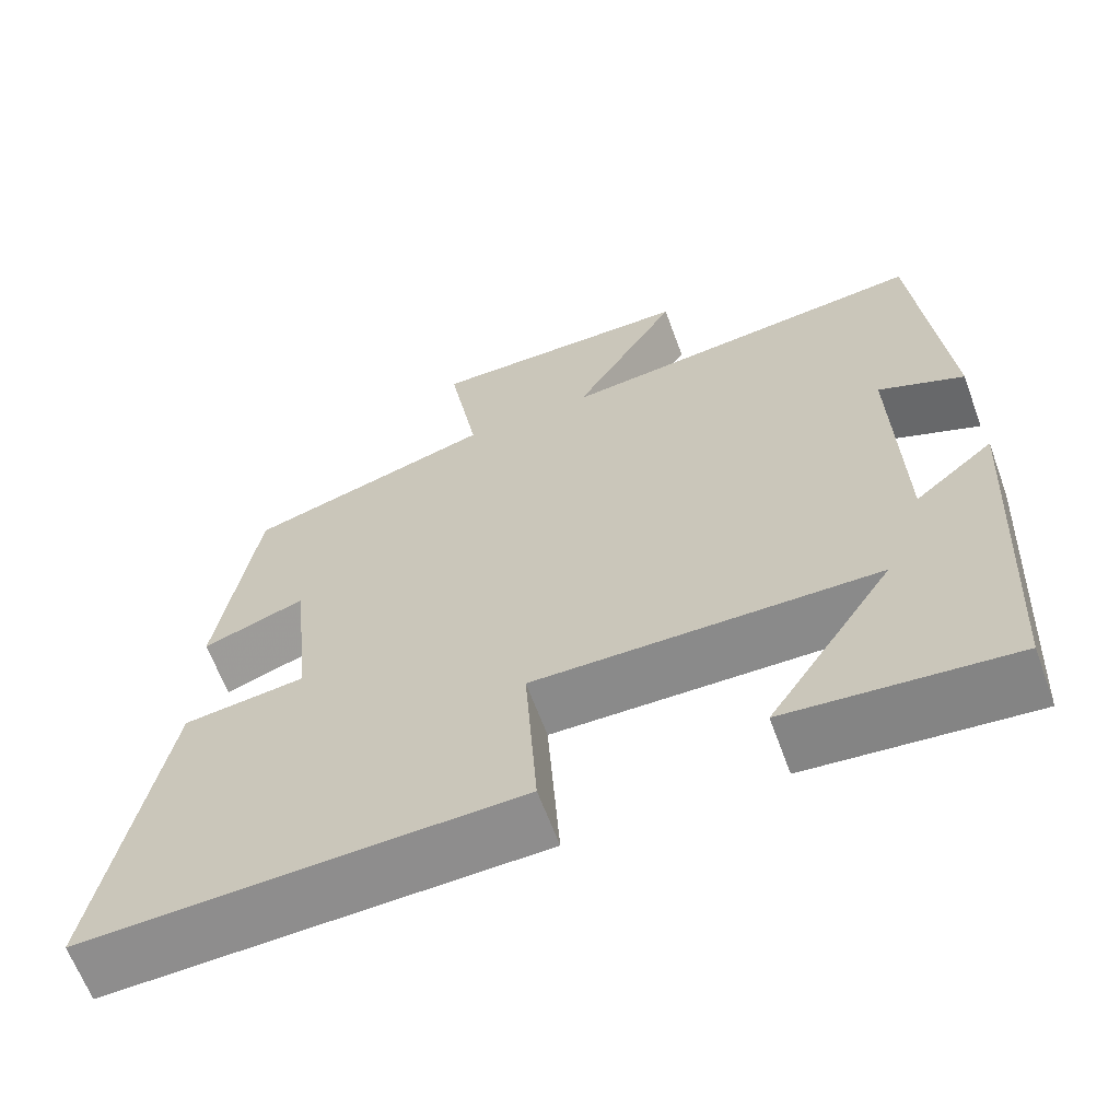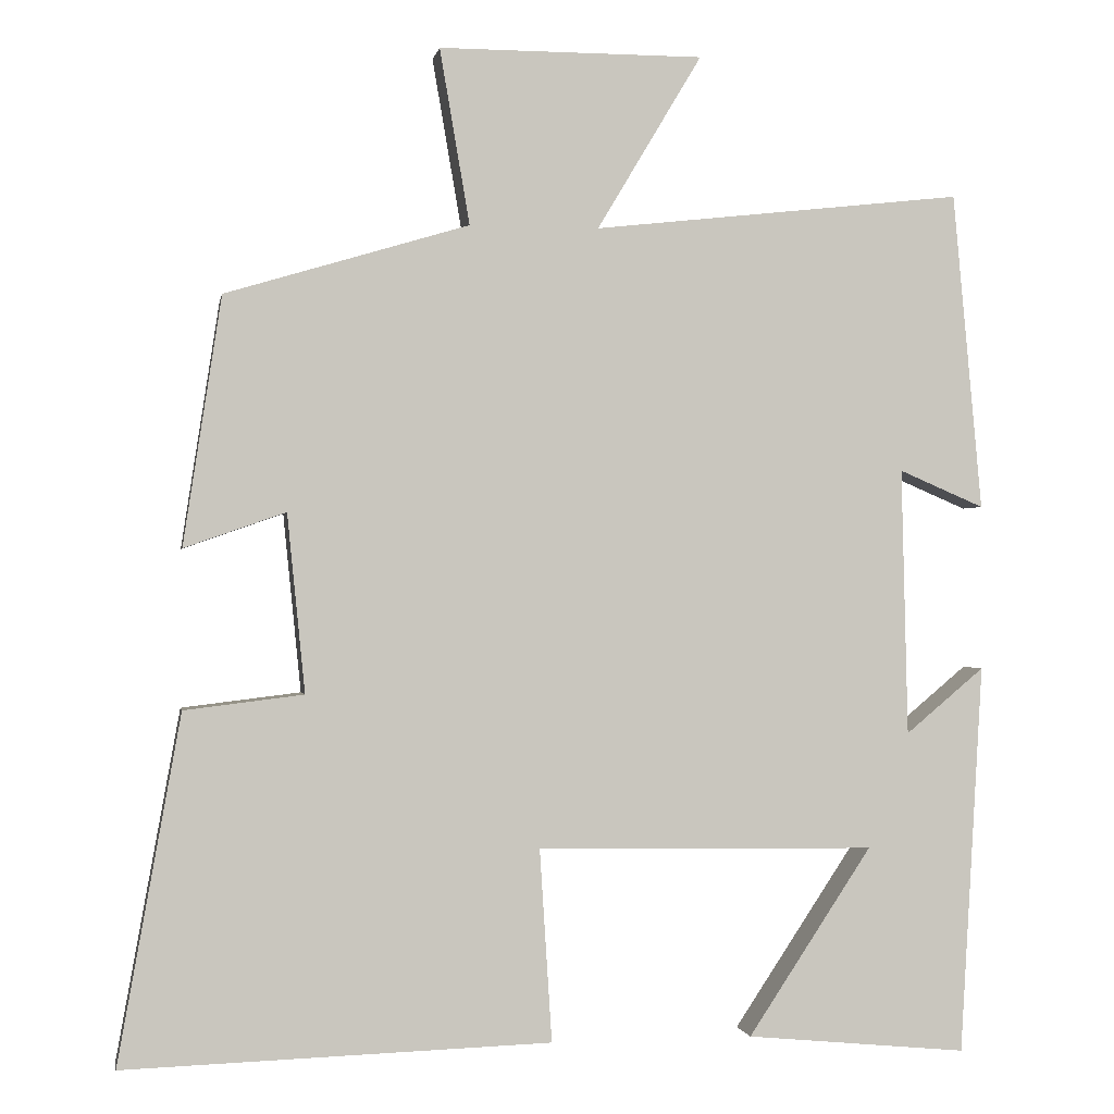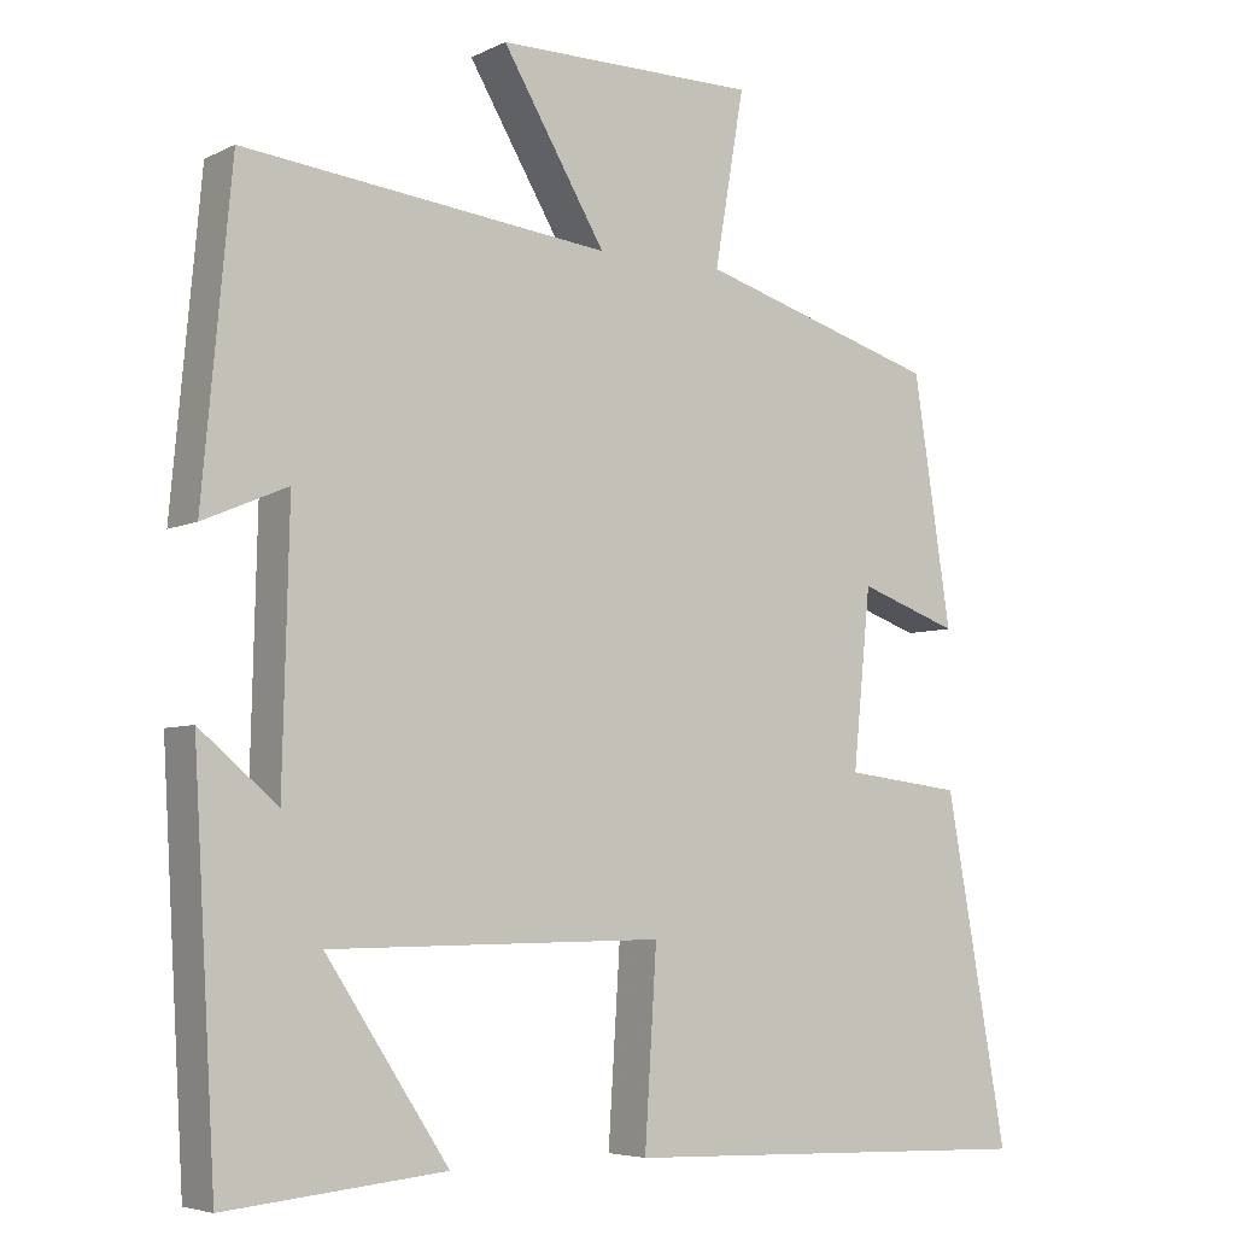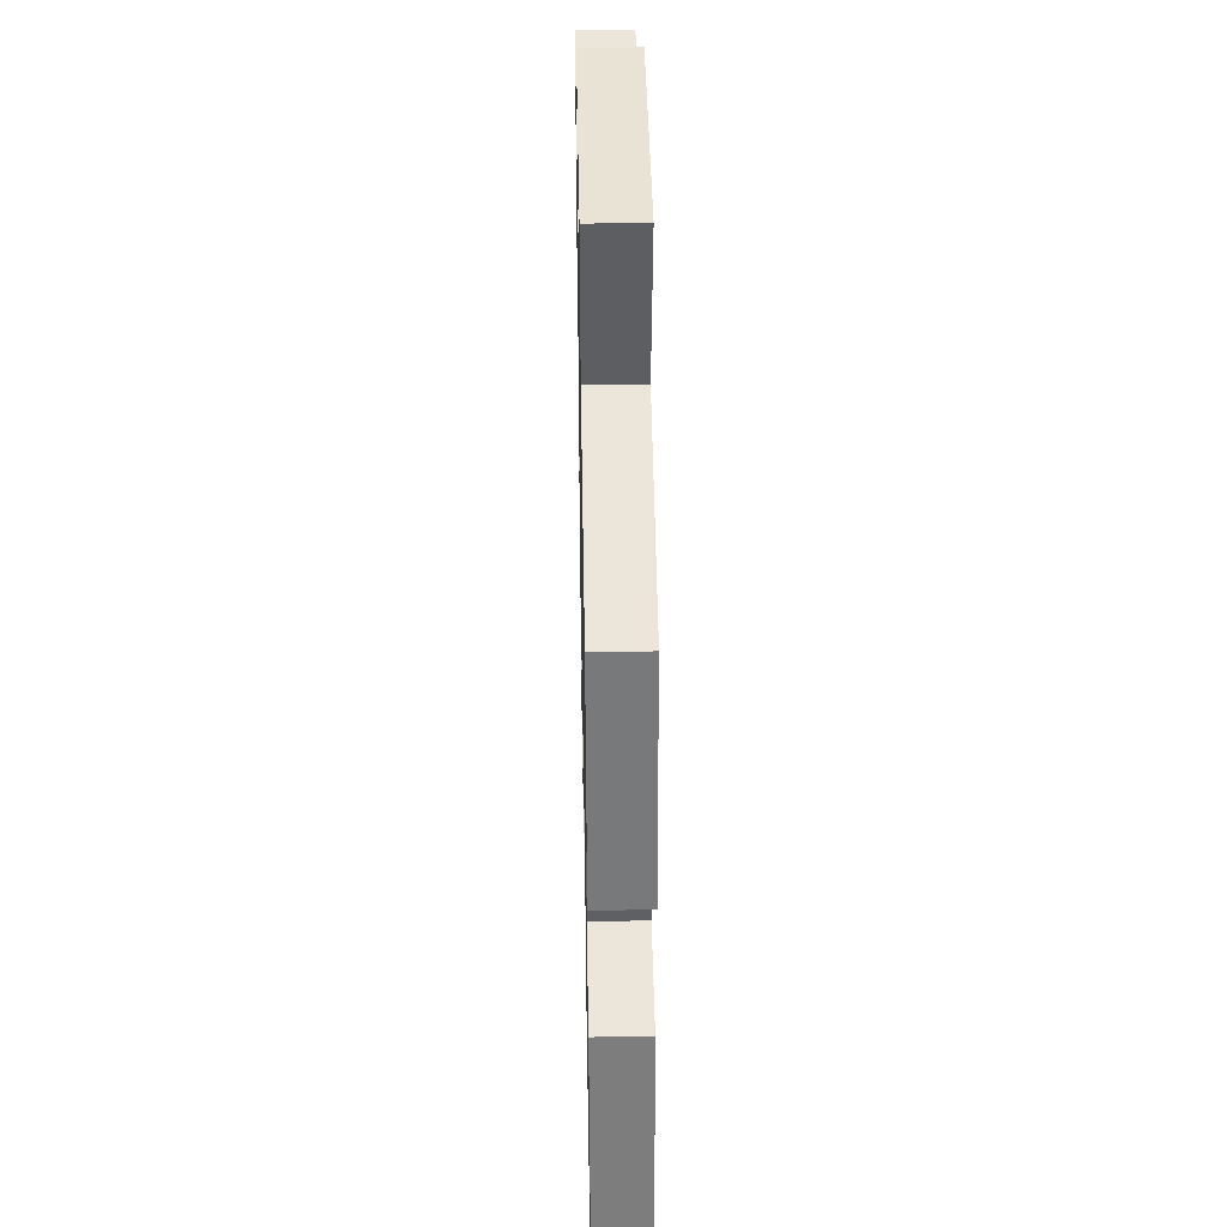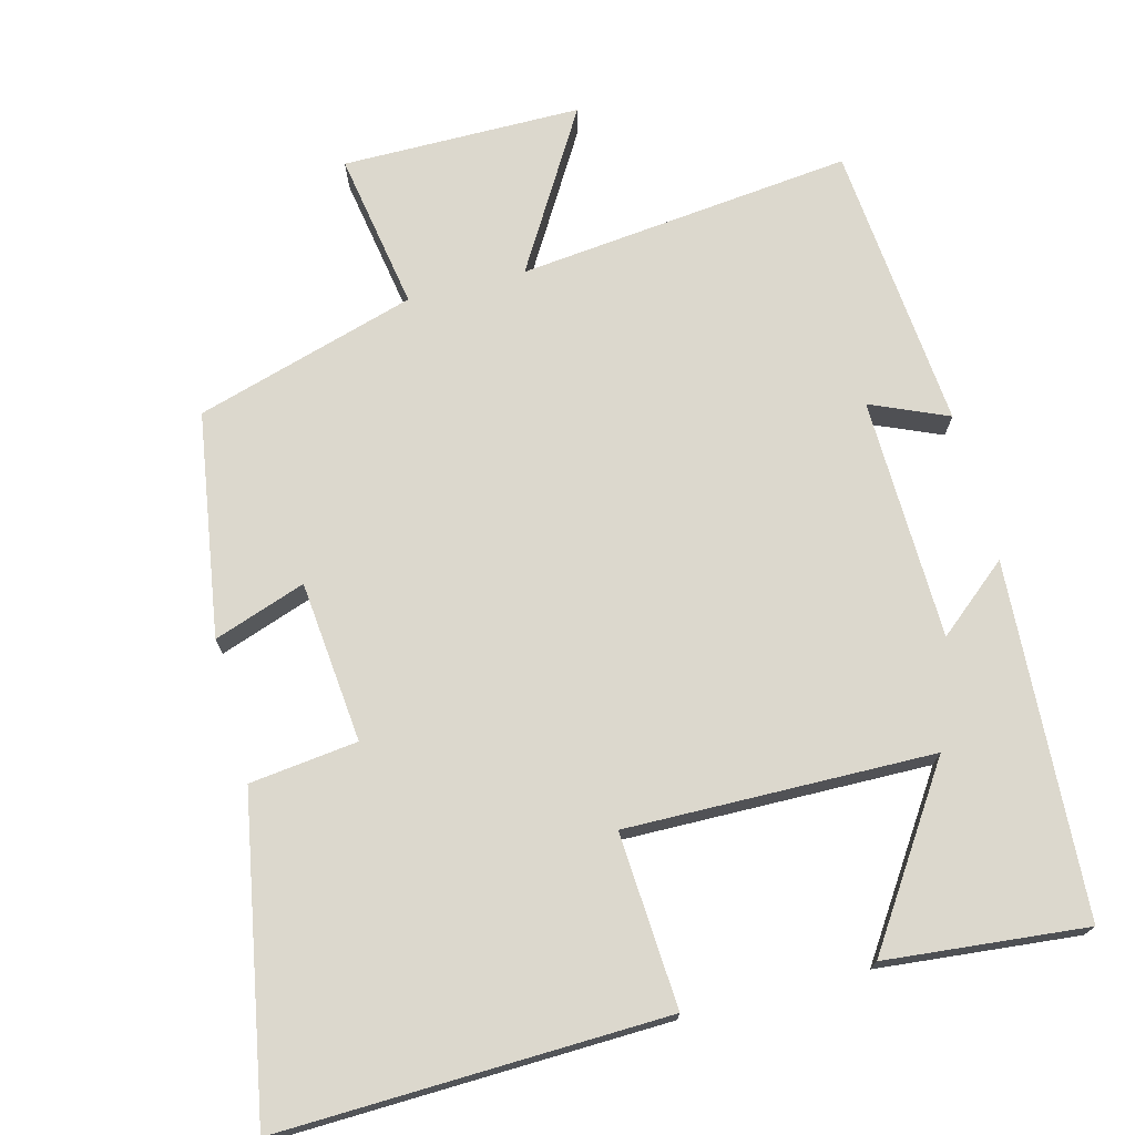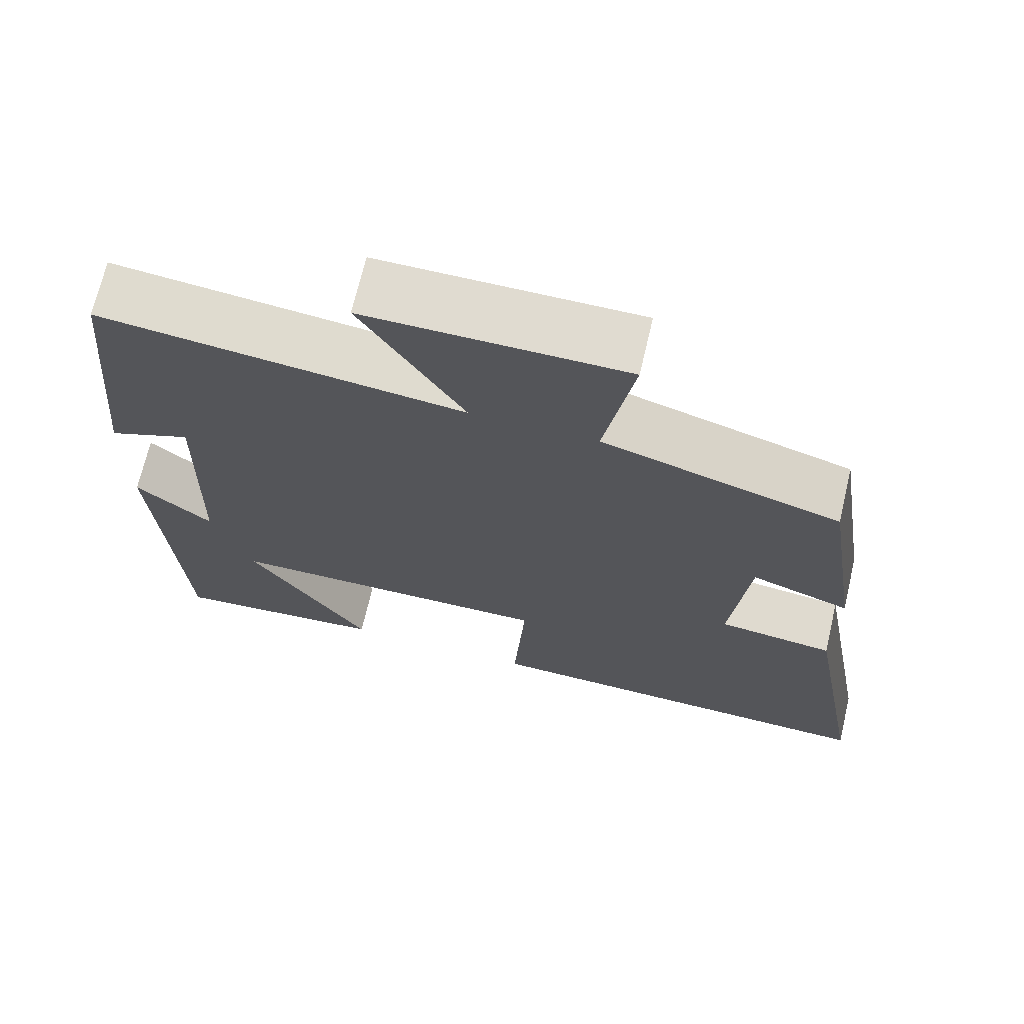
<metadata>
{"format":"obj","ext":"obj","renderer":"f3d","projection":"perspective","resolution":1024,"background":"white","views":[{"elev":-63.9,"azim":-159.9,"up":"+Z"},{"elev":-0.7,"azim":170.1,"up":"+Z"},{"elev":-5.5,"azim":-35.0,"up":"+Z"},{"elev":41.2,"azim":88.9,"up":"+Z"},{"elev":72.6,"azim":165.5,"up":"+Y"},{"elev":69.8,"azim":13.2,"up":"+Z"}]}
</metadata>
<code>
v -0.472 0.07 -0.526
v -0.5 0.07 -0.045
v -0.403 0.07 -0.126
v -0.395 0.07 0.204
v -0.5 0.07 0.159
v -0.464 0.07 0.551
v -0.007 0.07 0.5
v -0.136 0.07 0.716
v 0.19 0.07 0.716
v 0.153 0.07 0.5
v 0.453 0.07 0.41
v 0.5 0.07 0.104
v 0.375 0.07 0.148
v 0.353 0.07 -0.072
v 0.5 0.07 -0.09
v 0.577 0.07 -0.517
v 0.051 0.07 -0.5
v 0.066 0.07 -0.263
v -0.352 0.07 -0.269
v -0.199 0.07 -0.5
v -0.472 0 -0.526
v -0.5 0 -0.045
v -0.403 0 -0.126
v -0.395 0 0.204
v -0.5 0 0.159
v -0.464 0 0.551
v -0.007 0 0.5
v -0.136 0 0.716
v 0.19 0 0.716
v 0.153 0 0.5
v 0.453 0 0.41
v 0.5 0 0.104
v 0.375 0 0.148
v 0.353 0 -0.072
v 0.5 0 -0.09
v 0.577 0 -0.517
v 0.051 0 -0.5
v 0.066 0 -0.263
v -0.352 0 -0.269
v -0.199 0 -0.5
f 19 20 1
f 15 16 17 18
f 14 15 18 19
f 13 14 19
f 10 11 12 13
f 10 13 19
f 7 8 9 10
f 7 10 19
f 4 5 6 7
f 3 4 7 19
f 1 2 3 19
f 21 40 39
f 38 37 36 35
f 39 38 35 34
f 39 34 33
f 33 32 31 30
f 39 33 30
f 30 29 28 27
f 39 30 27
f 27 26 25 24
f 39 27 24 23
f 39 23 22 21
f 1 21 22 2
f 2 22 23 3
f 3 23 24 4
f 4 24 25 5
f 5 25 26 6
f 6 26 27 7
f 7 27 28 8
f 8 28 29 9
f 9 29 30 10
f 10 30 31 11
f 11 31 32 12
f 12 32 33 13
f 13 33 34 14
f 14 34 35 15
f 15 35 36 16
f 16 36 37 17
f 17 37 38 18
f 18 38 39 19
f 19 39 40 20
f 20 40 21 1

</code>
